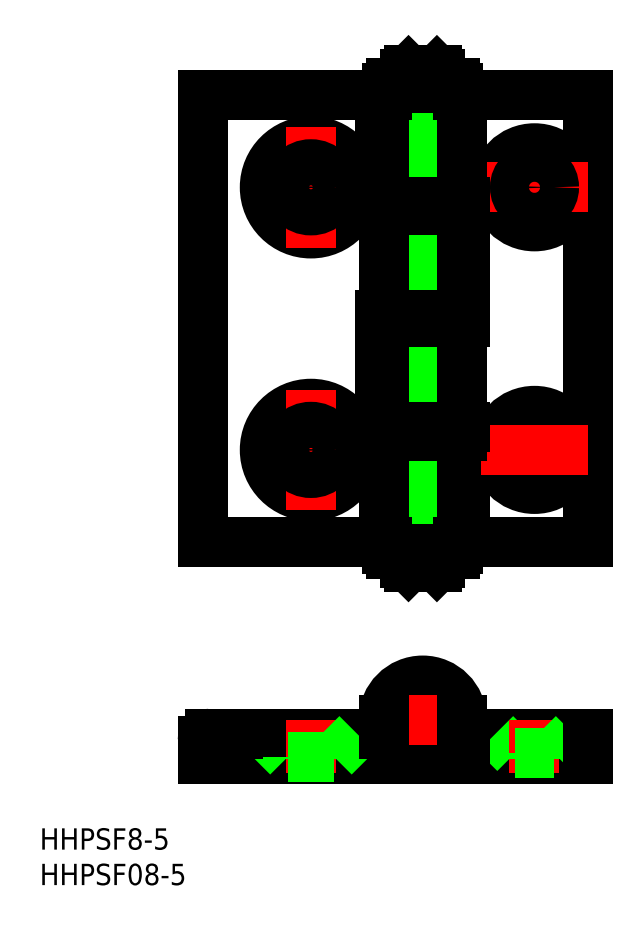
<metadata>
{"format":"dxf","ext":"dxf","renderer":"ezdxf+matplotlib","layout":"modelspace","background":"white","min_lineweight":24,"dpi":150}
</metadata>
<code>
0
SECTION
2
ENTITIES
0
LINE
8
CENTER
10
-24.25
20
75
30
0
11
-7.25
21
75
31
0
0
LINE
8
CENTER
10
-24.25
20
38
30
0
11
-7.25
21
38
31
0
0
LINE
8
0
10
-31
20
88
30
0
11
-6
21
88
31
0
0
LINE
8
0
10
5.5
20
25
30
0
11
-31
21
25
31
0
0
LINE
8
0
10
-31
20
-5.5
30
0
11
23.25
21
-5.5
31
0
0
CIRCLE
8
0
10
-15.75
20
75
30
0
40
6.5
0
CIRCLE
8
0
10
-15.75
20
38
30
0
40
6.5
0
LINE
8
0
10
-22.25
20
-2
30
0
11
-19
21
-5.25
31
0
0
LINE
8
0
10
-30
20
-2
30
0
11
-5.5
21
-2
31
0
0
LINE
8
0
10
-31
20
88
30
0
11
-31
21
25
31
0
0
ARC
8
0
10
-30
20
-3
30
0
40
1
50
90
51
180
0
LINE
8
0
10
-31
20
-3
30
0
11
-31
21
-5.5
31
0
0
LINE
8
CENTER
10
0
20
93.5
30
0
11
0
21
19.5
31
0
0
LINE
8
CENTER
10
-15.75
20
46.5
30
0
11
-15.75
21
29.5
31
0
0
LINE
8
CENTER
10
15.75
20
45.5
30
0
11
15.75
21
30.5
31
0
0
LINE
8
0
10
2.5
20
24
30
0
11
2.5
21
40
31
0
0
LINE
8
0
10
-2.5
20
24
30
0
11
-2.5
21
40
31
0
0
LINE
8
0
10
6
20
25
30
0
11
6
21
41.2
31
0
0
LINE
8
0
10
-5.5
20
25
30
0
11
-5.5
21
40
31
0
0
LINE
8
0
10
5.5
20
25
30
0
11
5.5
21
40
31
0
0
CIRCLE
8
0
10
15.75
20
38
30
0
40
5.5
0
CIRCLE
8
0
10
15.75
20
38
30
0
40
2.75
0
CIRCLE
8
0
10
-15.75
20
38
30
0
40
3.25
0
LINE
8
0
10
23.25
20
88
30
0
11
23.25
21
25
31
0
0
LINE
8
CENTER
10
0
20
7.5
30
0
11
0
21
-7.5
31
0
0
CIRCLE
8
0
10
0
20
0
30
0
40
4.5
0
CIRCLE
8
0
10
0
20
0
30
0
40
2
0
CIRCLE
8
0
10
0
20
0
30
0
40
2.5
0
ARC
8
0
10
0
20
0
30
0
40
5.5
50
270
51
180
0
CIRCLE
8
0
10
0
20
0
30
0
40
5
0
LINE
8
0
10
5.123
20
-2
30
0
11
23.25
21
-2
31
0
0
LINE
8
0
10
10.25
20
-2
30
0
11
13
21
-4.75
31
0
0
LINE
8
CENTER
10
-7.5
20
0
30
0
11
7.5
21
0
31
0
0
LINE
8
CENTER
10
-15.75
20
0
30
0
11
-15.75
21
-7.5
31
0
0
LINE
8
0
10
-9.25
20
-2
30
0
11
-12.5
21
-5.25
31
0
0
LINE
8
0
10
-19
20
-5.25
30
0
11
-12.5
21
-5.25
31
0
0
LINE
8
0
10
-19
20
-5.25
30
0
11
-19
21
-5.5
31
0
0
LINE
8
0
10
-12.5
20
-5.25
30
0
11
-12.5
21
-5.5
31
0
0
LINE
8
0
10
-5.5
20
0
30
0
11
-5.5
21
-2
31
0
0
LINE
8
0
10
6
20
-5.5
30
0
11
6
21
-2
31
0
0
LINE
8
CENTER
10
15.75
20
0
30
0
11
15.75
21
-7.5
31
0
0
LINE
8
0
10
13
20
-4.75
30
0
11
18.5
21
-4.75
31
0
0
LINE
8
0
10
13
20
-4.75
30
0
11
13
21
-5.5
31
0
0
LINE
8
0
10
21.25
20
-2
30
0
11
18.5
21
-4.75
31
0
0
LINE
8
0
10
18.5
20
-4.75
30
0
11
18.5
21
-5.5
31
0
0
LINE
8
0
10
23.25
20
-2
30
0
11
23.25
21
-5.5
31
0
0
LINE
8
0
10
23.25
20
25
30
0
11
6
21
25
31
0
0
LINE
8
0
10
4.5
20
23.9
30
0
11
-4.5
21
23.9
31
0
0
LINE
8
0
10
4.5
20
23.3
30
0
11
-4.5
21
23.3
31
0
0
LINE
8
0
10
5
20
24
30
0
11
-5
21
24
31
0
0
LINE
8
0
10
-4.5
20
23.3
30
0
11
-4.5
21
23.9
31
0
0
LINE
8
0
10
-5
20
24
30
0
11
-5
21
25
31
0
0
LINE
8
0
10
2.5
20
22
30
0
11
2.5
21
23.3
31
0
0
LINE
8
0
10
-2.5
20
22
30
0
11
-2.5
21
23.3
31
0
0
LINE
8
0
10
2.5
20
22
30
0
11
-2.5
21
22
31
0
0
LINE
8
0
10
2
20
21.5
30
0
11
-2
21
21.5
31
0
0
LINE
8
0
10
-2.5
20
22
30
0
11
-2
21
21.5
31
0
0
LINE
8
0
10
2.5
20
22
30
0
11
2
21
21.5
31
0
0
LINE
8
0
10
-2.5
20
23.3
30
0
11
-2.5
21
23.9
31
0
0
LINE
8
0
10
-2.5
20
23.9
30
0
11
-2.5
21
24
31
0
0
LINE
8
0
10
2.5
20
23.3
30
0
11
2.5
21
23.9
31
0
0
LINE
8
0
10
2.5
20
23.9
30
0
11
2.5
21
24
31
0
0
LINE
8
0
10
4.5
20
23.3
30
0
11
4.5
21
23.9
31
0
0
LINE
8
0
10
5
20
24
30
0
11
5
21
25
31
0
0
LINE
8
CENTER
10
15.75
20
67.5
30
0
11
15.75
21
82.5
31
0
0
LINE
8
CENTER
10
-15.75
20
66.5
30
0
11
-15.75
21
83.5
31
0
0
LINE
8
0
10
2.5
20
40.2
30
0
11
2.5
21
72.8
31
0
0
LINE
8
0
10
-2.5
20
40.2
30
0
11
-2.5
21
72.8
31
0
0
LINE
8
0
10
6
20
56
30
0
11
6
21
73
31
0
0
LINE
8
0
10
-5.5
20
57
30
0
11
-5.5
21
71.8
31
0
0
LINE
8
0
10
5.5
20
57
30
0
11
5.5
21
71.8
31
0
0
CIRCLE
8
0
10
15.75
20
75
30
0
40
5.5
0
LINE
8
CENTER
10
8.25
20
38
30
0
11
23.25
21
38
31
0
0
LINE
8
0
10
-6
20
40
30
0
11
-6
21
57
31
0
0
LINE
8
0
10
-5.5
20
41.2
30
0
11
-5.5
21
56
31
0
0
LINE
8
0
10
5.5
20
41.2
30
0
11
5.5
21
56
31
0
0
LINE
8
0
10
6
20
41.2
30
0
11
-5.5
21
41.2
31
0
0
LINE
8
0
10
5
20
40.2
30
0
11
-5
21
40.2
31
0
0
LINE
8
0
10
5.5
20
40
30
0
11
-6
21
40
31
0
0
LINE
8
0
10
-5
20
40.2
30
0
11
-5
21
41.2
31
0
0
LINE
8
0
10
-2.5
20
40
30
0
11
-2.5
21
40.2
31
0
0
LINE
8
0
10
2.5
20
40
30
0
11
2.5
21
40.2
31
0
0
LINE
8
0
10
5
20
40.2
30
0
11
5
21
41.2
31
0
0
LINE
8
0
10
5.5
20
57
30
0
11
-6
21
57
31
0
0
LINE
8
0
10
6
20
56
30
0
11
-5.5
21
56
31
0
0
LINE
8
0
10
-5
20
57
30
0
11
-5
21
56
31
0
0
LINE
8
0
10
5
20
56
30
0
11
5
21
57
31
0
0
LINE
8
CENTER
10
8.25
20
75
30
0
11
23.25
21
75
31
0
0
LINE
8
0
10
-5.5
20
88
30
0
11
23.25
21
88
31
0
0
LINE
8
0
10
-2.5
20
73
30
0
11
-2.5
21
89
31
0
0
LINE
8
0
10
2.5
20
73
30
0
11
2.5
21
89.05
31
0
0
LINE
8
0
10
5
20
89
30
0
11
5
21
88
31
0
0
LINE
8
0
10
-5
20
89
30
0
11
-5
21
88
31
0
0
LINE
8
0
10
5
20
72.8
30
0
11
-5
21
72.8
31
0
0
LINE
8
0
10
6
20
73
30
0
11
-5.5
21
73
31
0
0
LINE
8
0
10
5.5
20
71.8
30
0
11
-6
21
71.8
31
0
0
LINE
8
0
10
-6
20
71.8
30
0
11
-6
21
88
31
0
0
LINE
8
0
10
-5.5
20
73
30
0
11
-5.5
21
88
31
0
0
CIRCLE
8
0
10
-15.75
20
75
30
0
40
3.25
0
LINE
8
0
10
-5
20
72.8
30
0
11
-5
21
71.8
31
0
0
LINE
8
0
10
5.5
20
73
30
0
11
5.5
21
88
31
0
0
LINE
8
0
10
-2.5
20
72.8
30
0
11
-2.5
21
73
31
0
0
LINE
8
0
10
2.5
20
72.8
30
0
11
2.5
21
73
31
0
0
LINE
8
0
10
5
20
71.8
30
0
11
5
21
72.8
31
0
0
LINE
8
0
10
5
20
89
30
0
11
-5
21
89
31
0
0
LINE
8
0
10
4.5
20
89.7
30
0
11
-4.5
21
89.7
31
0
0
LINE
8
0
10
4.5
20
89.1
30
0
11
-4.5
21
89.1
31
0
0
LINE
8
0
10
-4.5
20
89.7
30
0
11
-4.5
21
89.1
31
0
0
LINE
8
0
10
2
20
91.5
30
0
11
-2
21
91.5
31
0
0
LINE
8
0
10
2.5
20
91
30
0
11
-2.5
21
91
31
0
0
LINE
8
0
10
-2.5
20
89.1
30
0
11
-2.5
21
89
31
0
0
LINE
8
0
10
-2.5
20
89.7
30
0
11
-2.5
21
89.1
31
0
0
LINE
8
0
10
-2.5
20
91
30
0
11
-2
21
91.5
31
0
0
LINE
8
0
10
-2.5
20
91
30
0
11
-2.5
21
89.7
31
0
0
LINE
8
0
10
2.5
20
89.1
30
0
11
2.5
21
89
31
0
0
LINE
8
0
10
2.5
20
89.7
30
0
11
2.5
21
89.1
31
0
0
LINE
8
0
10
2.5
20
91
30
0
11
2
21
91.5
31
0
0
LINE
8
0
10
2.5
20
91
30
0
11
2.5
21
89.7
31
0
0
LINE
8
0
10
4.5
20
89.7
30
0
11
4.5
21
89.1
31
0
0
CIRCLE
8
0
10
15.75
20
75
30
0
40
2.75
0
TEXT
8
0
10
-53.97
20
-18.32
30
0
40
3
1
HHPSF8-5
0
TEXT
8
0
10
-53.97
20
-23.32
30
0
40
3
1
HHPSF08-5
0
LINE
8
0
10
5.5
20
0
30
0
11
5.5
21
-2
31
0
0
ENDSEC
0
EOF

</code>
